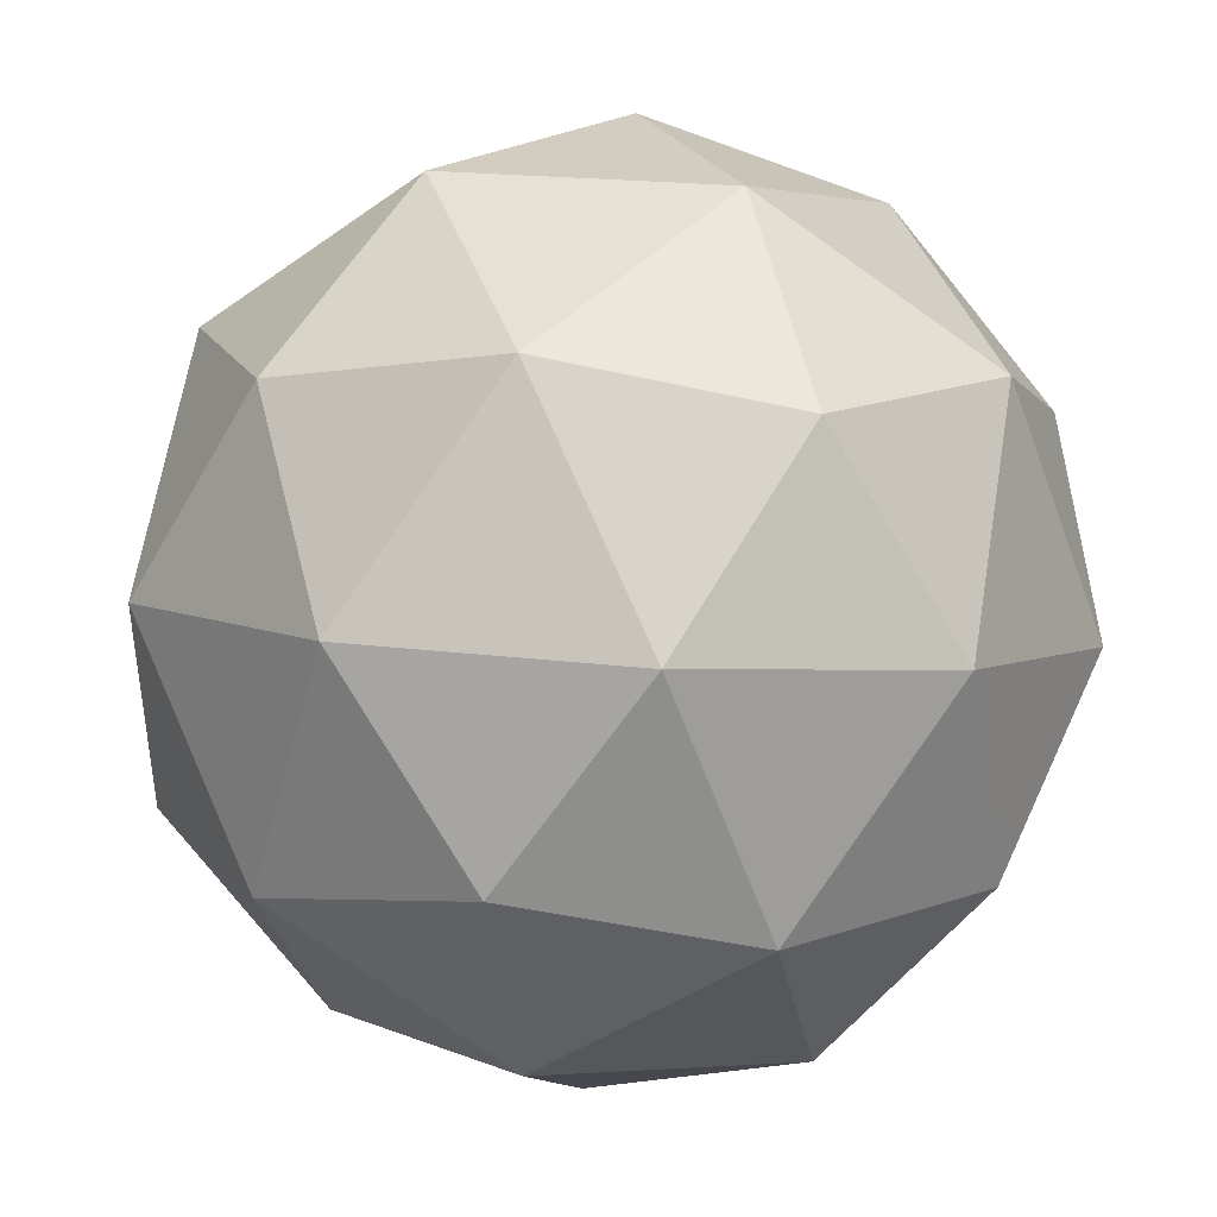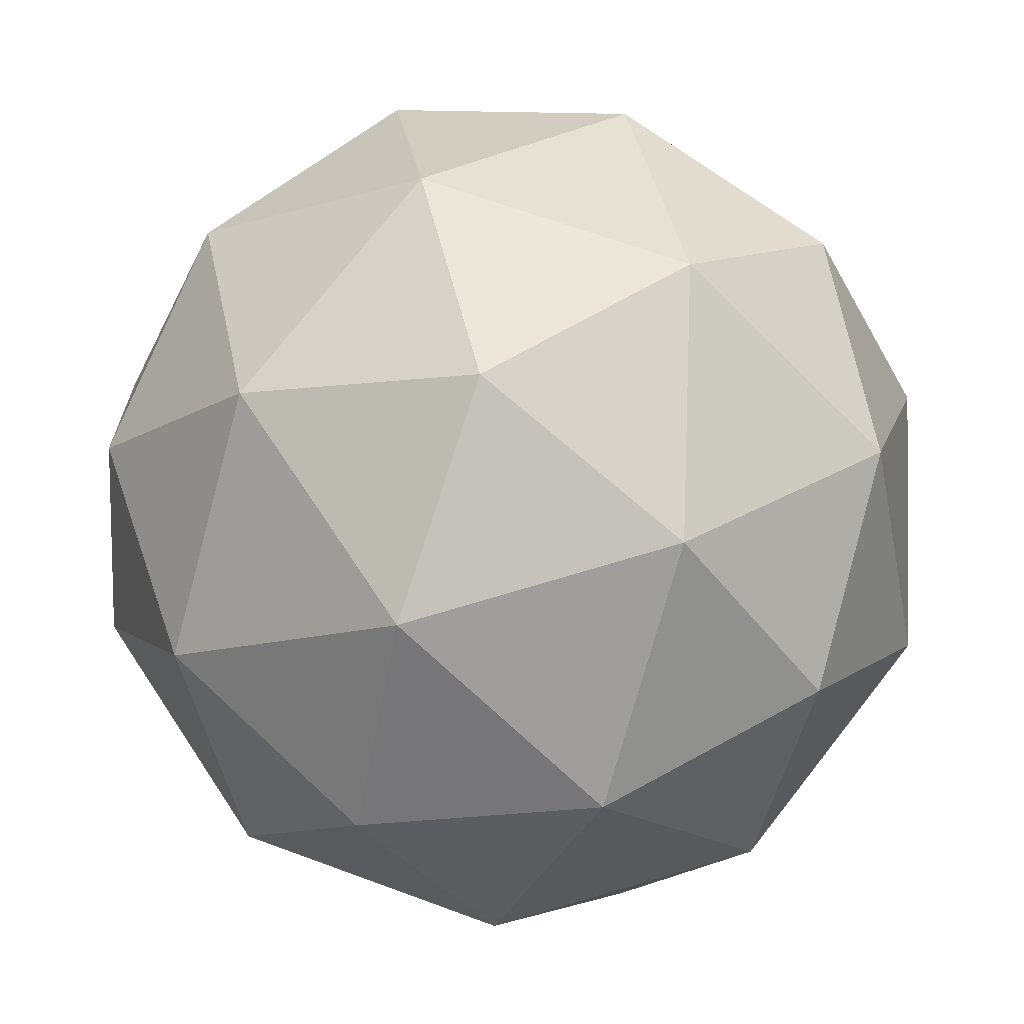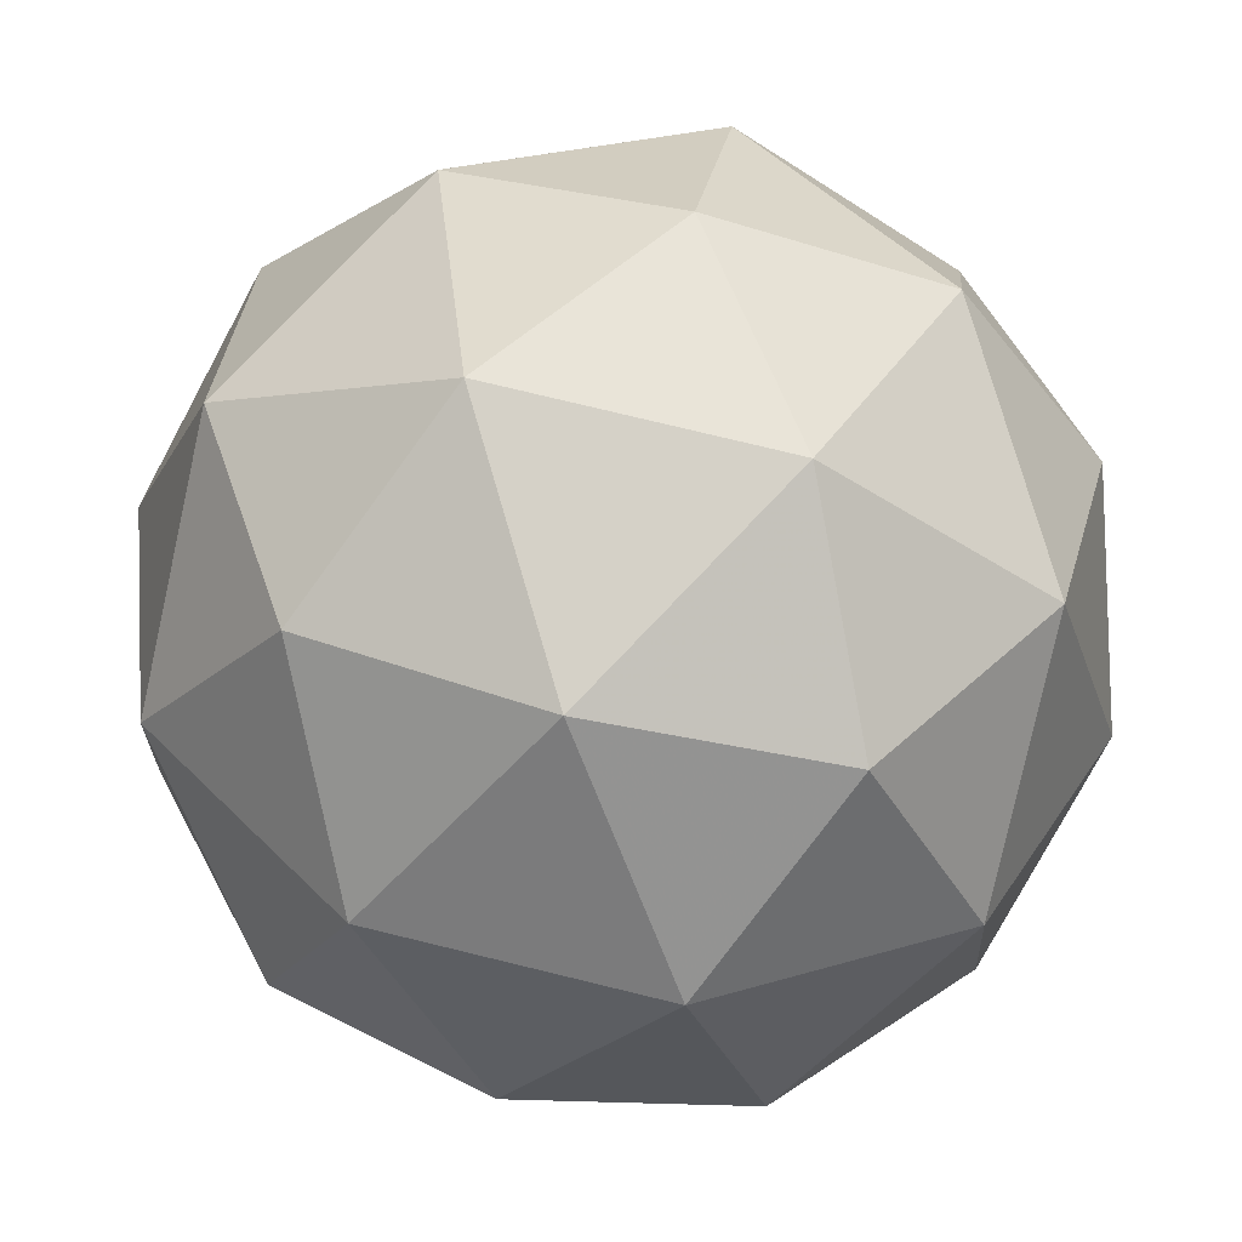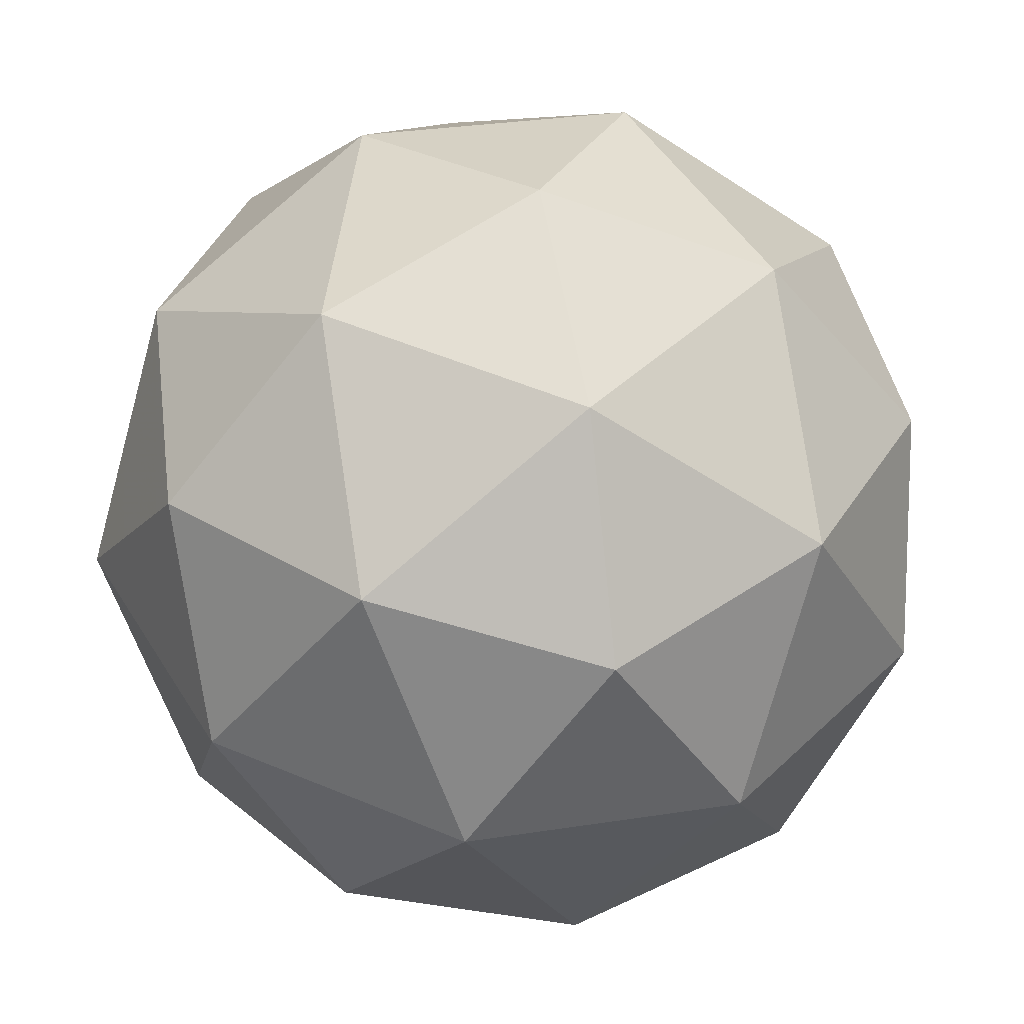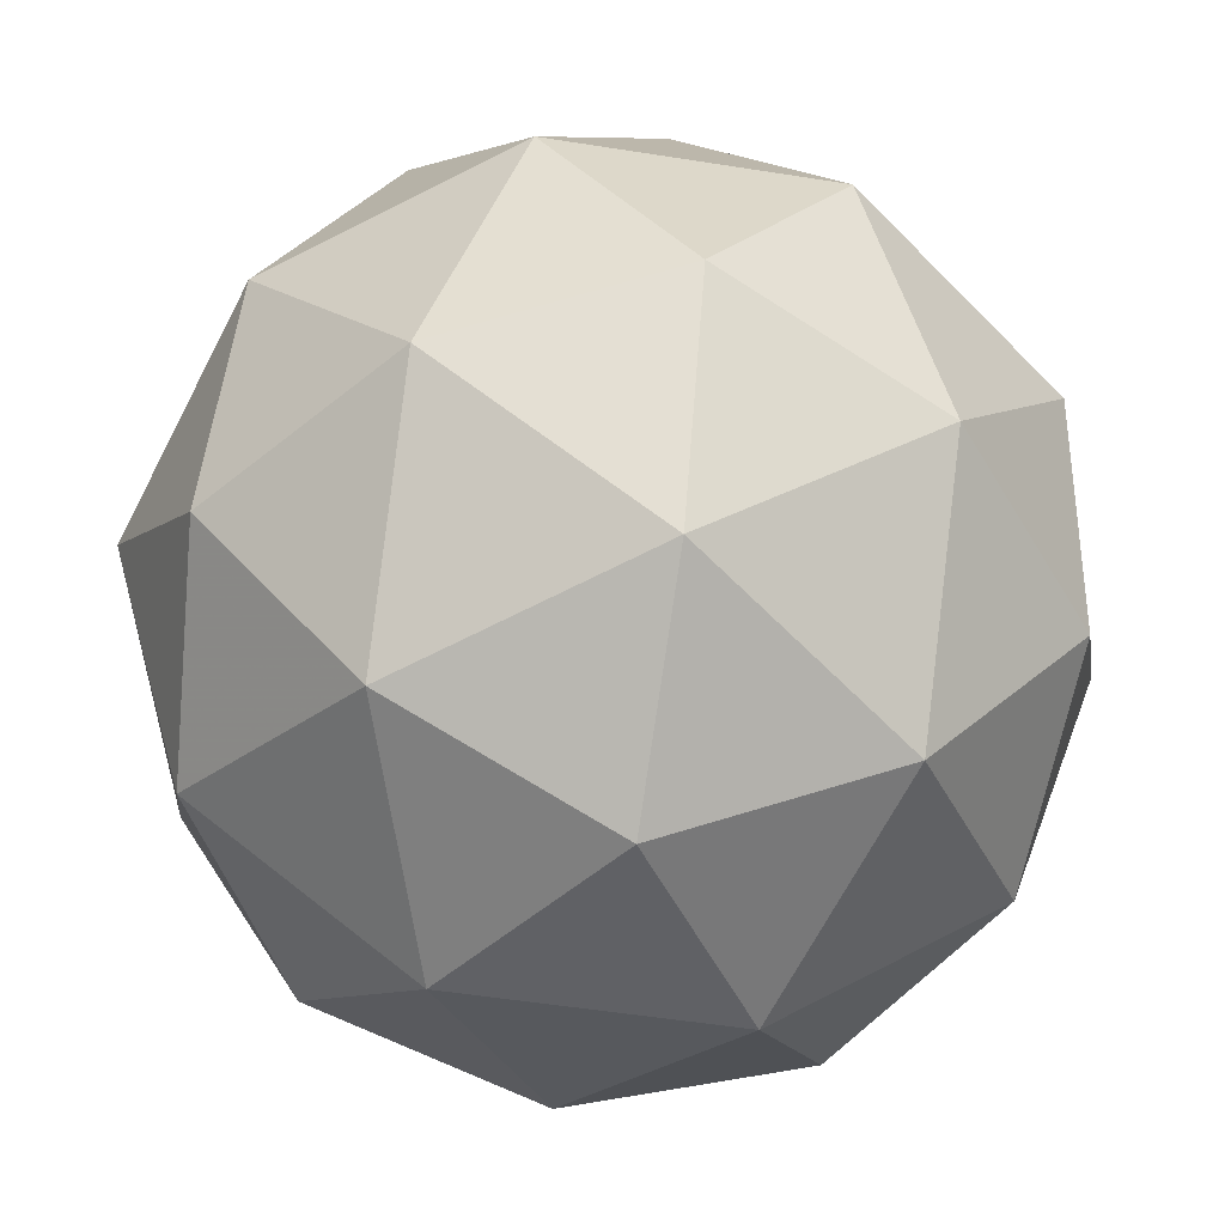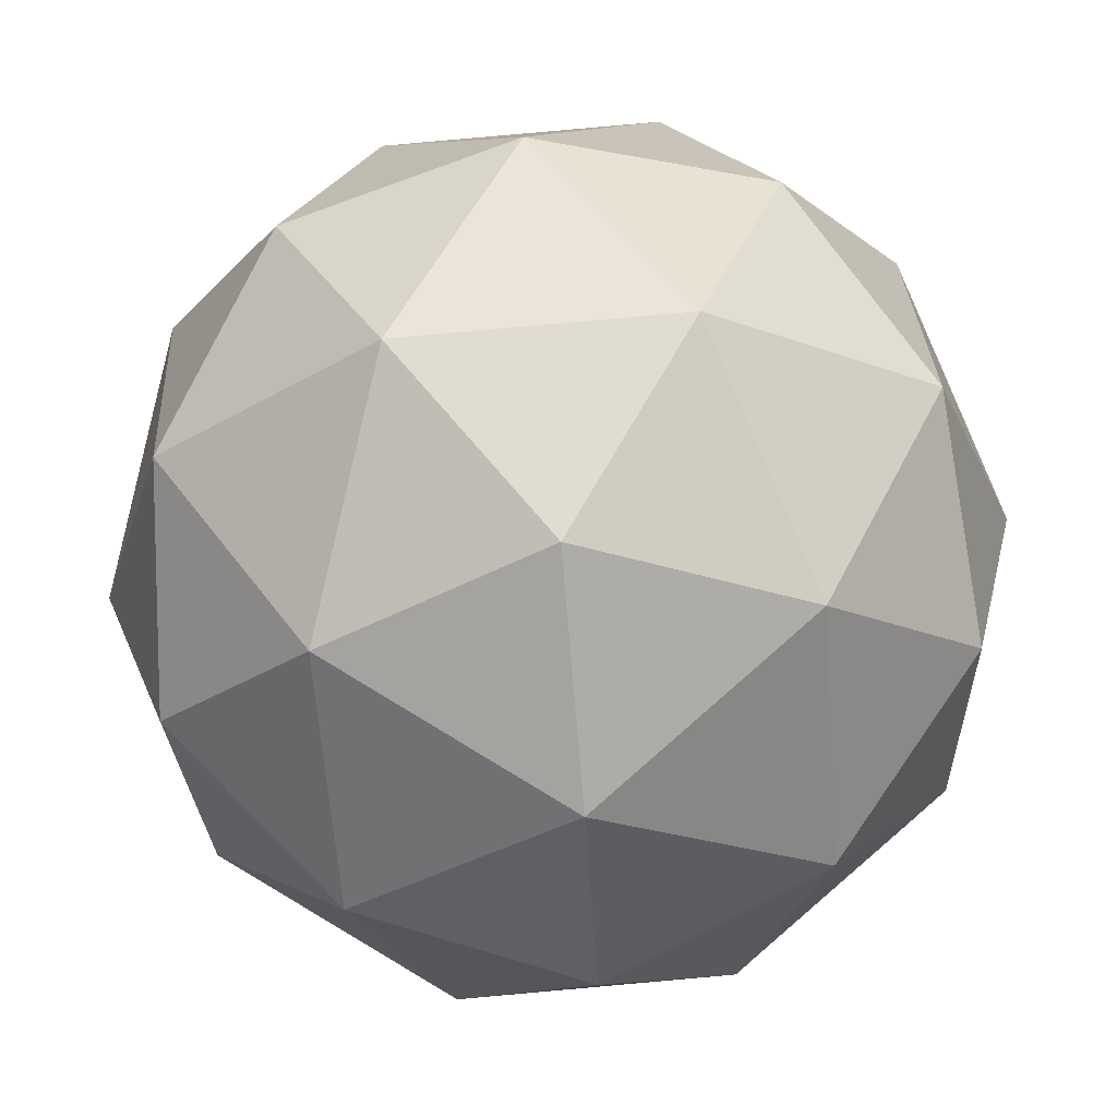
<metadata>
{"format":"obj","ext":"obj","renderer":"f3d","projection":"perspective","resolution":1024,"background":"white","views":[{"elev":-46.1,"azim":-163.3,"up":"+Y"},{"elev":31.0,"azim":29.8,"up":"+Z"},{"elev":67.3,"azim":85.5,"up":"+Z"},{"elev":-29.3,"azim":-174.2,"up":"+Z"},{"elev":-40.4,"azim":62.4,"up":"+Z"},{"elev":62.2,"azim":-112.7,"up":"+Z"}]}
</metadata>
<code>
v 31.53 3.704 -10.53
v 31.55 3.649 -10.59
v 31.55 3.626 -10.51
v 31.57 3.692 -10.46
v 31.59 3.756 -10.51
v 31.58 3.728 -10.59
v 31.61 3.603 -10.55
v 31.62 3.63 -10.47
v 31.65 3.71 -10.48
v 31.66 3.732 -10.56
v 31.63 3.666 -10.6
v 31.68 3.654 -10.53
v 31.52 3.663 -10.52
v 31.53 3.676 -10.56
v 31.54 3.63 -10.55
v 31.56 3.69 -10.6
v 31.54 3.723 -10.57
v 31.54 3.701 -10.49
v 31.55 3.656 -10.48
v 31.55 3.739 -10.52
v 31.58 3.732 -10.48
v 31.58 3.753 -10.56
v 31.59 3.653 -10.61
v 31.61 3.7 -10.61
v 31.58 3.603 -10.53
v 31.58 3.616 -10.58
v 31.6 3.658 -10.46
v 31.58 3.619 -10.48
v 31.62 3.742 -10.49
v 31.61 3.705 -10.46
v 31.62 3.739 -10.58
v 31.63 3.755 -10.54
v 31.63 3.626 -10.59
v 31.62 3.605 -10.51
v 31.64 3.668 -10.47
v 31.66 3.728 -10.51
v 31.65 3.702 -10.59
v 31.65 3.62 -10.54
v 31.67 3.657 -10.58
v 31.66 3.636 -10.5
v 31.67 3.683 -10.5
v 31.68 3.696 -10.55
f 1 14 13
f 2 14 16
f 1 13 18
f 1 18 20
f 1 20 17
f 2 16 23
f 3 15 25
f 4 19 27
f 5 21 29
f 6 22 31
f 2 23 26
f 3 25 28
f 4 27 30
f 5 29 32
f 6 31 24
f 7 33 38
f 8 34 40
f 9 35 41
f 10 36 42
f 11 37 39
f 39 42 12
f 39 37 42
f 37 10 42
f 42 41 12
f 42 36 41
f 36 9 41
f 41 40 12
f 41 35 40
f 35 8 40
f 40 38 12
f 40 34 38
f 34 7 38
f 38 39 12
f 38 33 39
f 33 11 39
f 24 37 11
f 24 31 37
f 31 10 37
f 32 36 10
f 32 29 36
f 29 9 36
f 30 35 9
f 30 27 35
f 27 8 35
f 28 34 8
f 28 25 34
f 25 7 34
f 26 33 7
f 26 23 33
f 23 11 33
f 31 32 10
f 31 22 32
f 22 5 32
f 29 30 9
f 29 21 30
f 21 4 30
f 27 28 8
f 27 19 28
f 19 3 28
f 25 26 7
f 25 15 26
f 15 2 26
f 23 24 11
f 23 16 24
f 16 6 24
f 17 22 6
f 17 20 22
f 20 5 22
f 20 21 5
f 20 18 21
f 18 4 21
f 18 19 4
f 18 13 19
f 13 3 19
f 16 17 6
f 16 14 17
f 14 1 17
f 13 15 3
f 13 14 15
f 14 2 15

</code>
